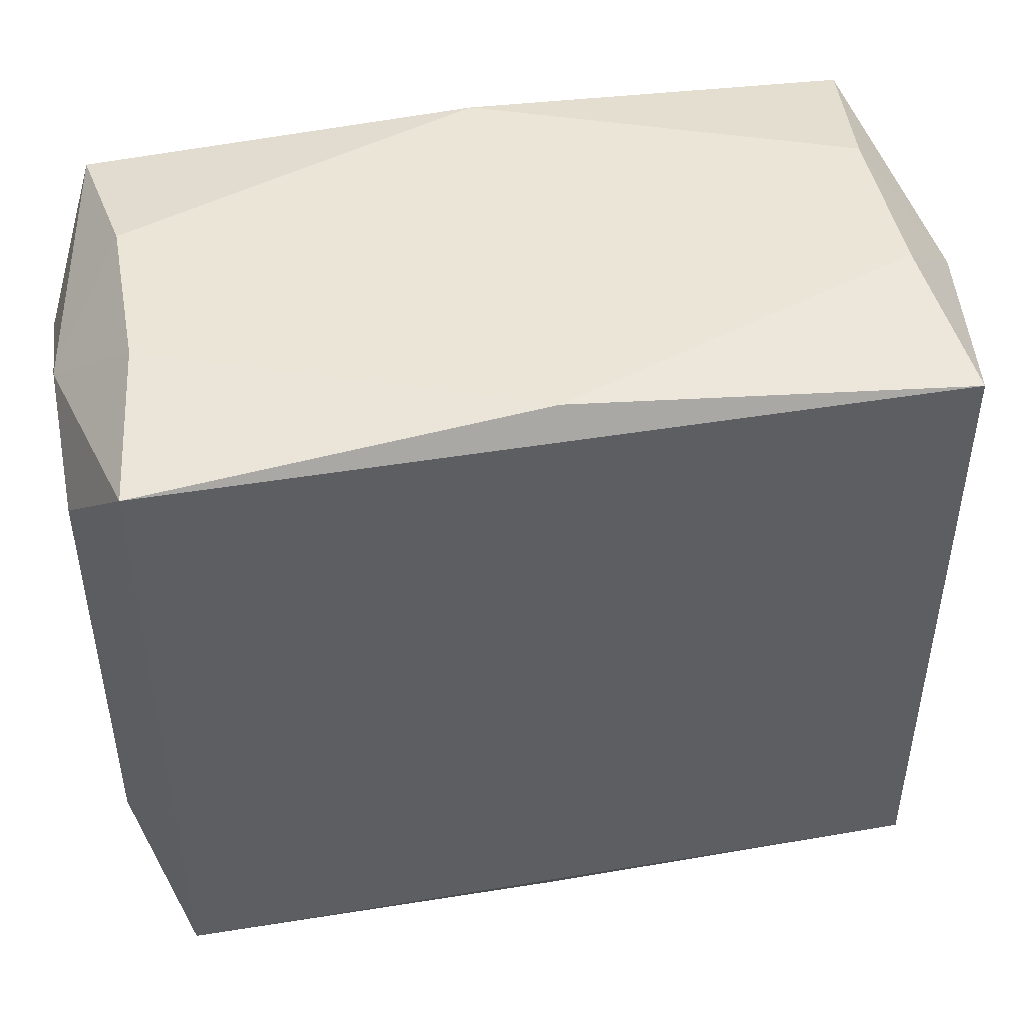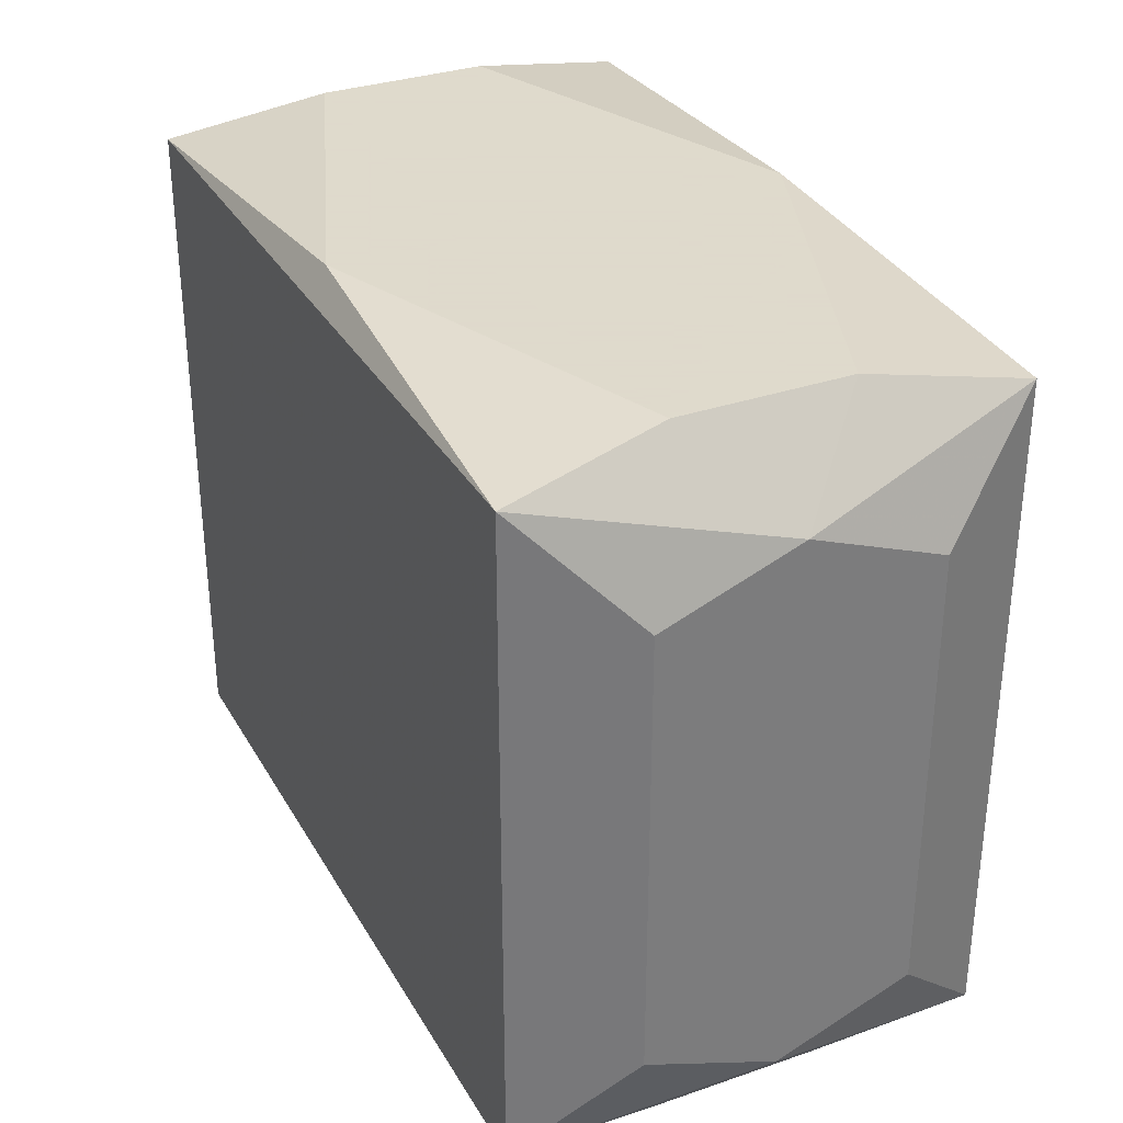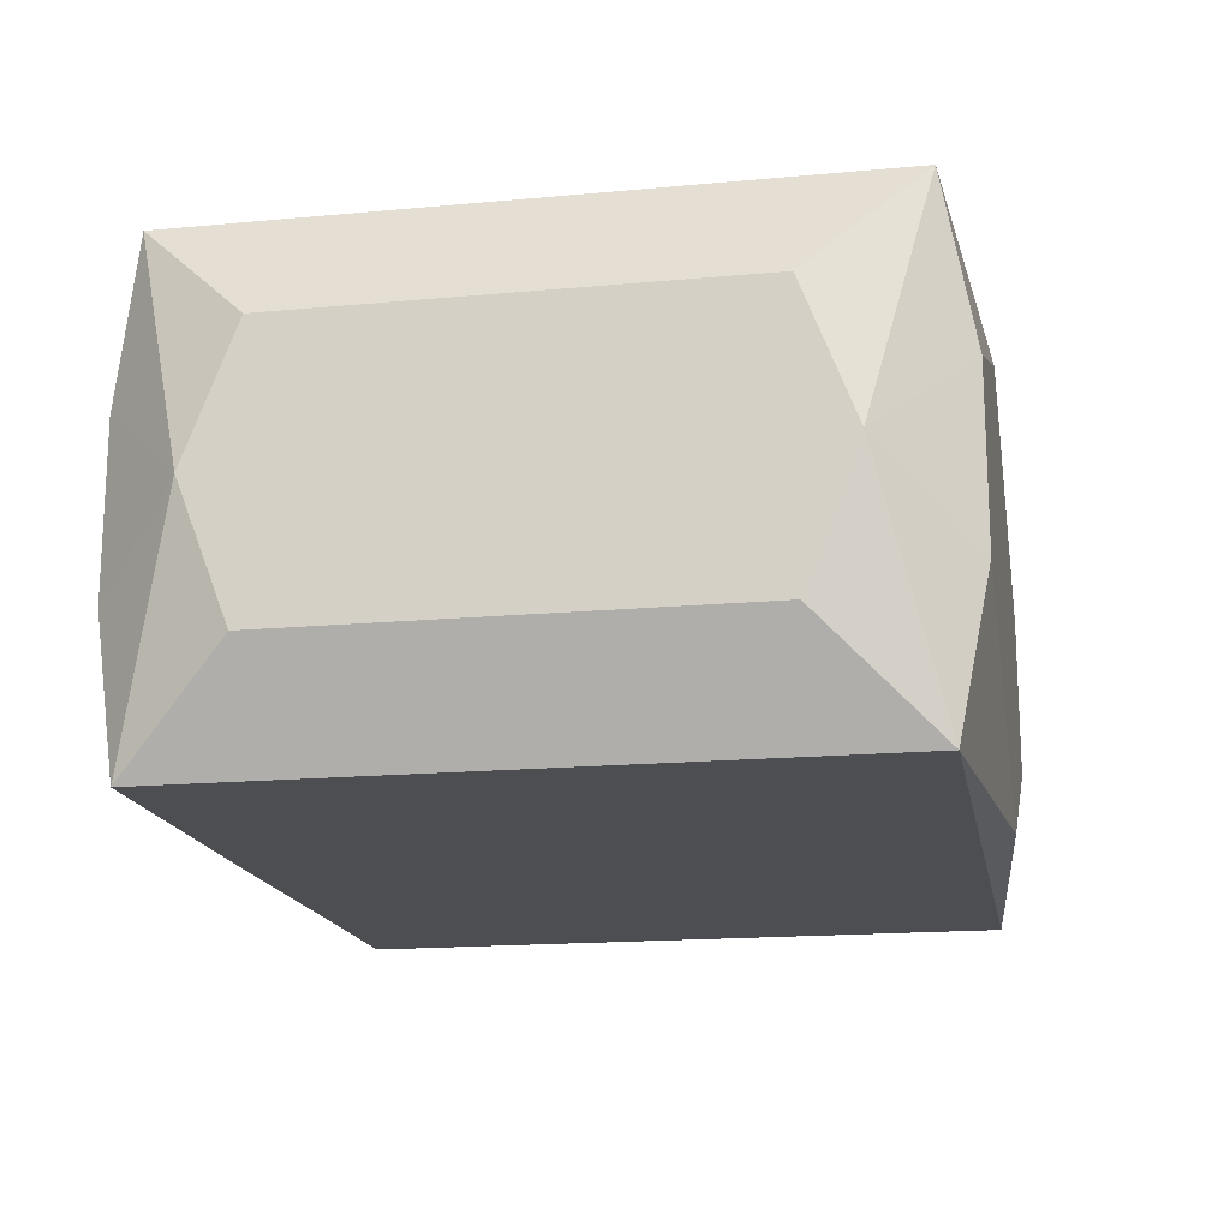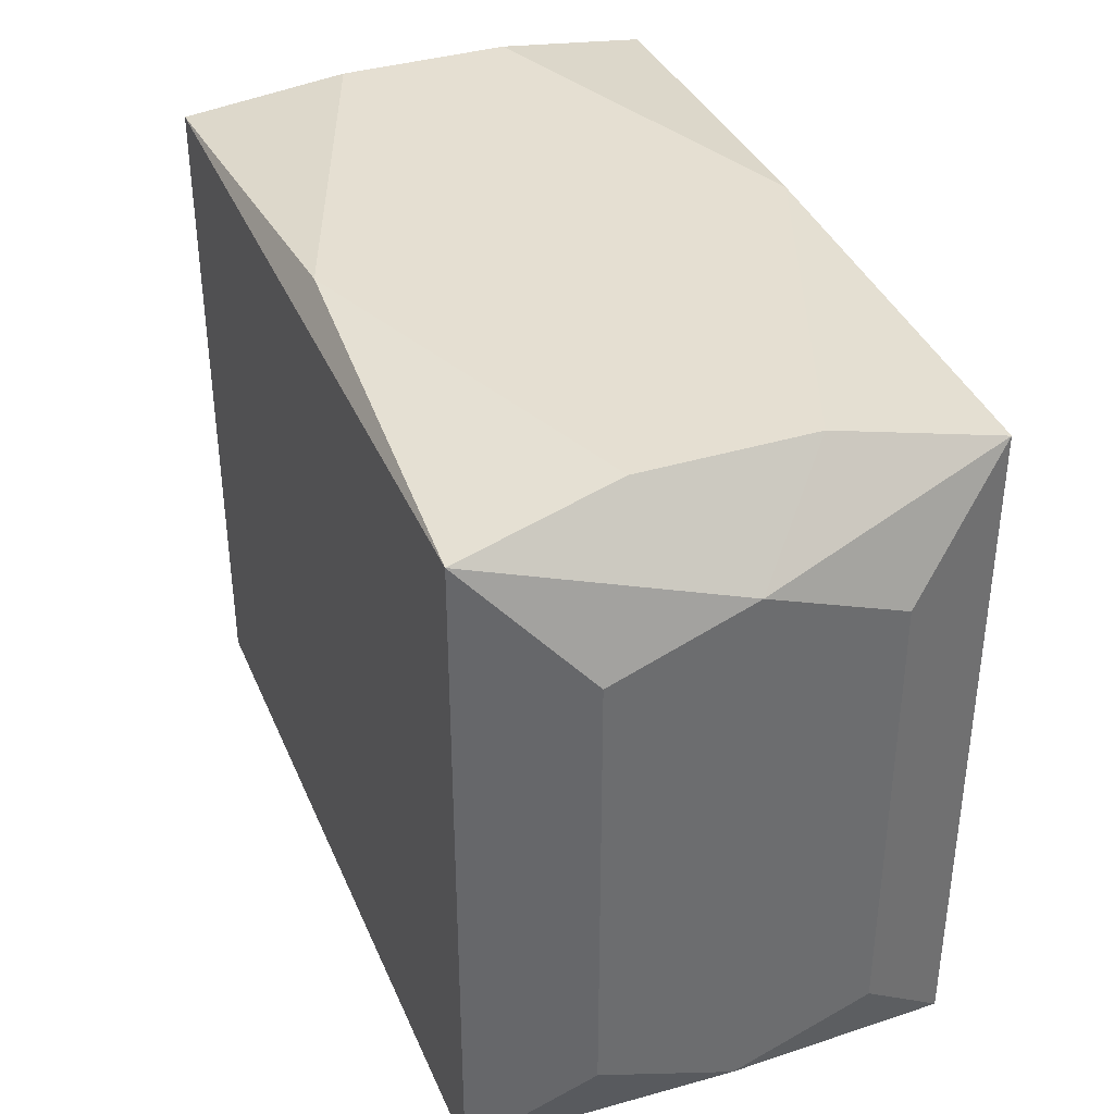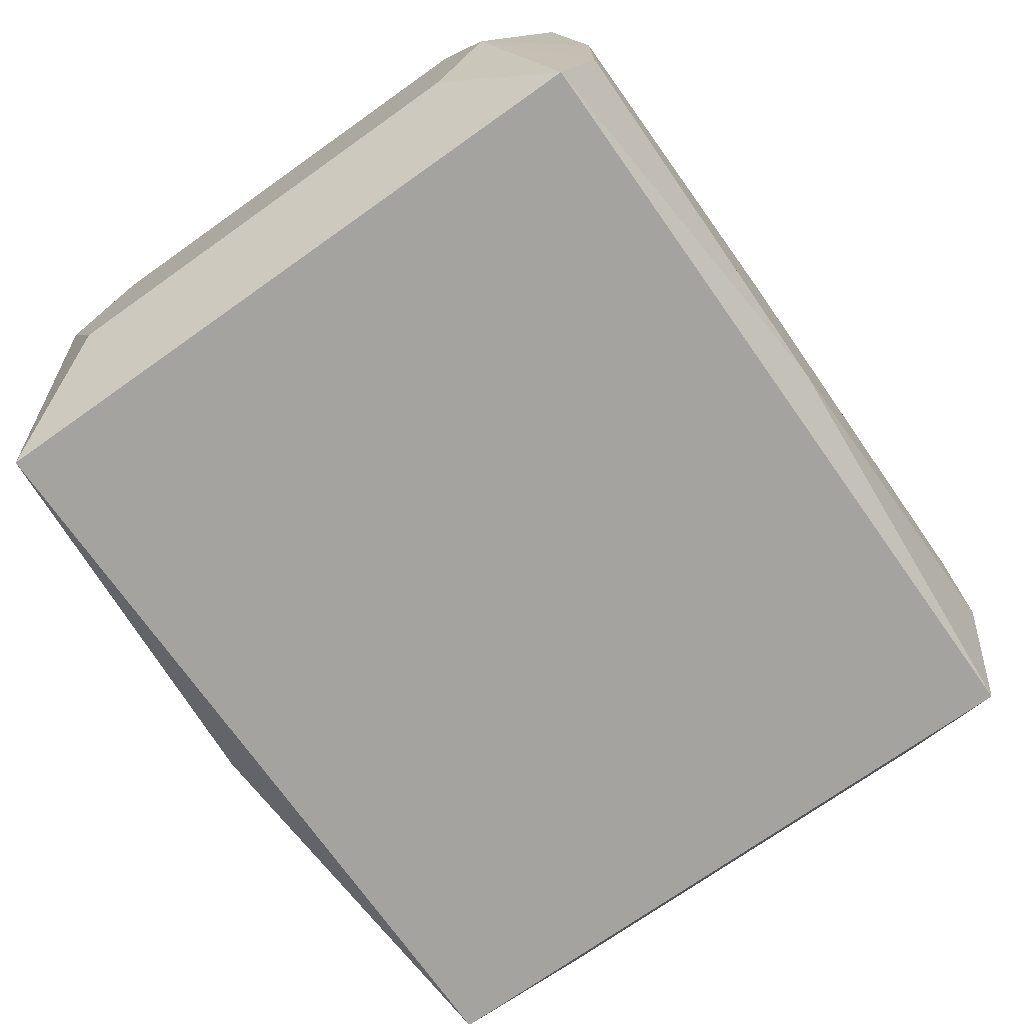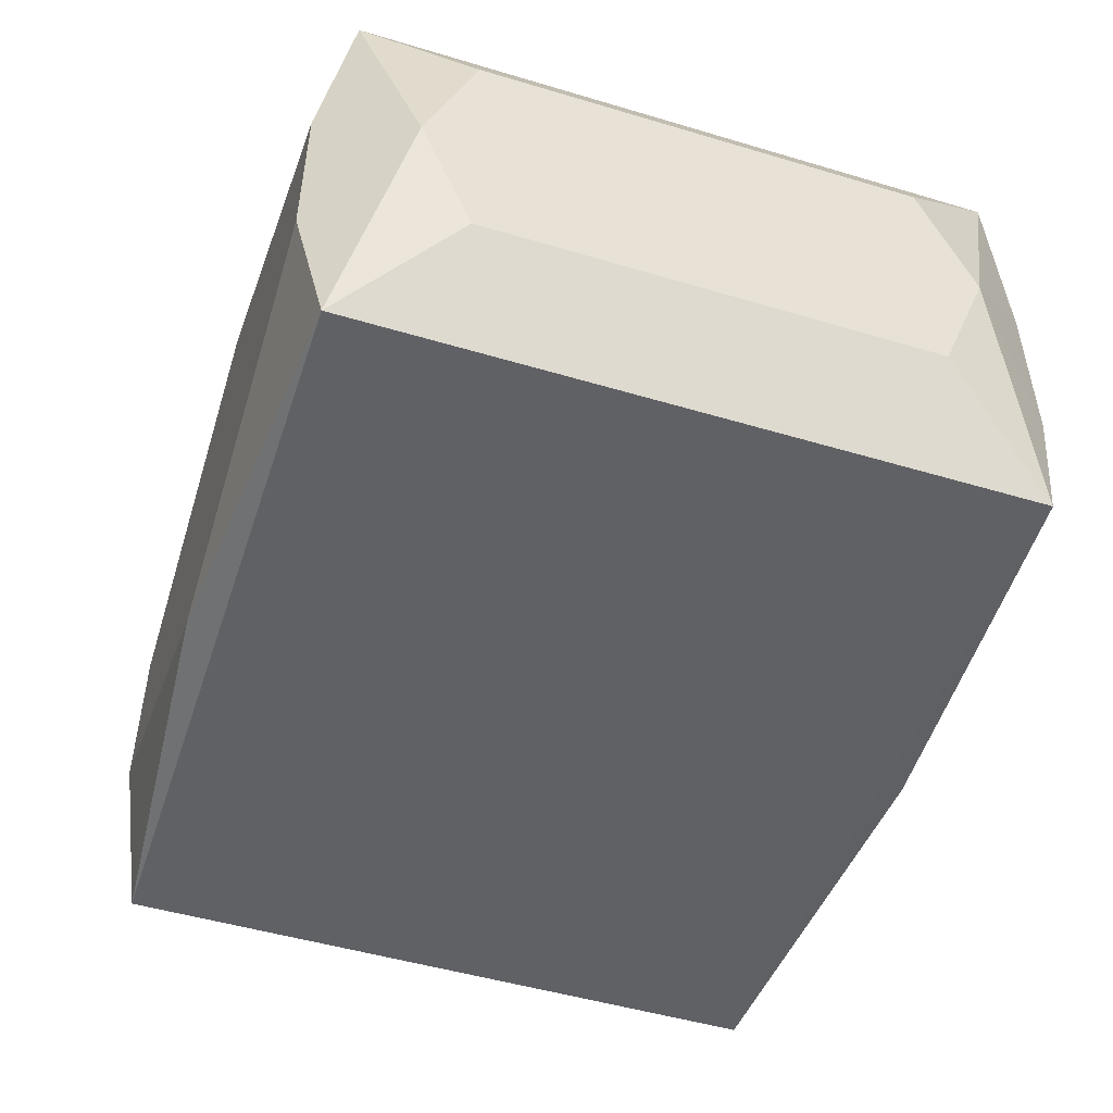
<metadata>
{"format":"obj","ext":"obj","renderer":"f3d","projection":"perspective","resolution":1024,"background":"white","views":[{"elev":45.9,"azim":-10.8,"up":"+Y"},{"elev":32.4,"azim":-115.6,"up":"+Y"},{"elev":-17.0,"azim":-79.5,"up":"+Z"},{"elev":37.3,"azim":68.8,"up":"+Y"},{"elev":-72.9,"azim":-54.7,"up":"+Z"},{"elev":-49.3,"azim":-108.3,"up":"+Z"}]}
</metadata>
<code>
v 0 0 0.0172
v -0 0.02586 -0.007347
v -0 0.02586 -0.01598
v 0 0.02586 0.01598
v -0 -0.02586 -0.01598
v 0 -0.02586 0.01598
v -0.006569 -0.01063 0.0172
v 0.01244 -0.02014 0.0172
v -0.03161 0 0
v -0.03161 -0.00898 0
v -0.03161 0.01954 0
v -0.03161 0.0159 -0.009523
v -0.03161 0.0159 0.009523
v -0.03161 -0.0159 -0.009523
v -0.03161 -0.0159 0.009523
v -0.03161 -0.01954 0
v -0.03161 -0.0054 -0.008737
v -0.03161 -0.0054 0.008737
v -0.01469 -0.01063 -0.0172
v 0.003982 0.0174 -0.0172
v -0.02617 0.02586 -0.005987
v -0.02617 0.02586 0.005987
v -0.02617 -0.02586 -0.005987
v -0.02617 -0.02586 0.005987
v -0.02783 -0.01063 -0.0172
v -0.02783 -0.01063 0.0172
v -0.02783 -0.02377 -0.0172
v -0.02783 -0.02377 0.0172
v -0.02783 0.02377 -0.0172
v -0.02783 0.02377 0.0172
v -0.02783 0.01063 -0.0172
v -0.02783 0.01063 0.0172
v -0.01598 0.02586 0.009878
v -0.01598 -0.02586 -0.009878
v 0.007791 0.02586 0.01301
v 0.007791 -0.02586 0.01301
v -0.007791 0.02586 0.01301
v -0.007791 -0.02586 -0.01301
v 0.01598 -0.02586 -0
v 0.02783 0 0.0172
v 0.02783 -0.01063 -0.0172
v 0.02783 -0.01063 0.0172
v 0.02783 -0.02377 -0.0172
v 0.02783 -0.02377 0.0172
v 0.02783 0.02377 -0.0172
v 0.02783 0.02377 0.0172
v 0.02783 0.01063 -0.0172
v 0.02783 0.01063 0.0172
v 0.02617 0.02586 -0.005987
v 0.02617 0.02586 0.005987
v 0.02617 -0.02586 -0.005987
v 0.02617 -0.02586 0.005987
v -0.003982 0.0174 -0.0172
v 0.03161 0 -0
v 0.03161 0.0054 -0.008737
v 0.03161 0.01954 -0
v 0.03161 0.0159 -0.009523
v 0.03161 0.0159 0.009523
v 0.03161 -0.0159 -0.009523
v 0.03161 -0.0159 0.009523
v 0.03161 -0.01954 -0
v 0.03161 0.00898 -0
v -0.01244 0.02014 -0.0172
v 0.006569 -0.01063 -0.0172
f 5 27 43
f 1 46 32
f 32 46 30
f 48 46 1
f 30 46 4
f 51 5 43
f 36 51 52
f 50 46 56
f 43 27 64
f 27 14 25
f 16 14 27
f 16 24 28
f 1 32 7
f 7 48 1
f 15 16 28
f 10 16 15
f 15 18 9
f 9 10 15
f 36 52 44
f 46 48 58
f 58 48 40
f 58 56 46
f 35 46 50
f 35 4 46
f 62 58 54
f 50 56 49
f 56 45 49
f 57 45 56
f 57 58 62
f 56 58 57
f 5 51 34
f 30 11 13
f 13 32 30
f 18 15 13
f 9 18 13
f 13 11 9
f 9 11 12
f 12 10 9
f 12 11 29
f 12 25 14
f 28 7 26
f 26 7 32
f 26 15 28
f 32 13 26
f 26 13 15
f 36 44 6
f 6 44 28
f 6 24 36
f 28 24 6
f 8 7 28
f 28 44 8
f 48 7 8
f 8 44 48
f 42 58 40
f 61 51 43
f 61 52 51
f 61 44 52
f 44 61 60
f 60 54 58
f 60 42 44
f 58 42 60
f 29 11 21
f 55 57 62
f 43 64 41
f 41 64 47
f 39 51 36
f 36 34 39
f 39 34 51
f 36 24 23
f 23 34 36
f 27 34 23
f 23 16 27
f 24 16 23
f 27 5 38
f 38 34 27
f 17 12 14
f 10 12 17
f 14 16 17
f 17 16 10
f 31 12 29
f 25 12 31
f 19 64 27
f 27 25 19
f 47 64 19
f 19 53 47
f 63 25 29
f 29 45 63
f 63 19 25
f 53 19 63
f 20 45 47
f 47 53 20
f 20 63 45
f 53 63 20
f 59 60 61
f 54 60 59
f 59 61 43
f 62 54 59
f 59 55 62
f 43 41 59
f 57 55 59
f 45 57 59
f 59 41 45
f 22 11 30
f 22 21 11
f 2 35 50
f 2 21 35
f 50 49 2
f 35 21 37
f 21 22 37
f 4 35 37
f 30 4 37
f 3 49 45
f 3 2 49
f 3 45 29
f 29 21 3
f 21 2 3
f 33 22 30
f 30 37 33

</code>
